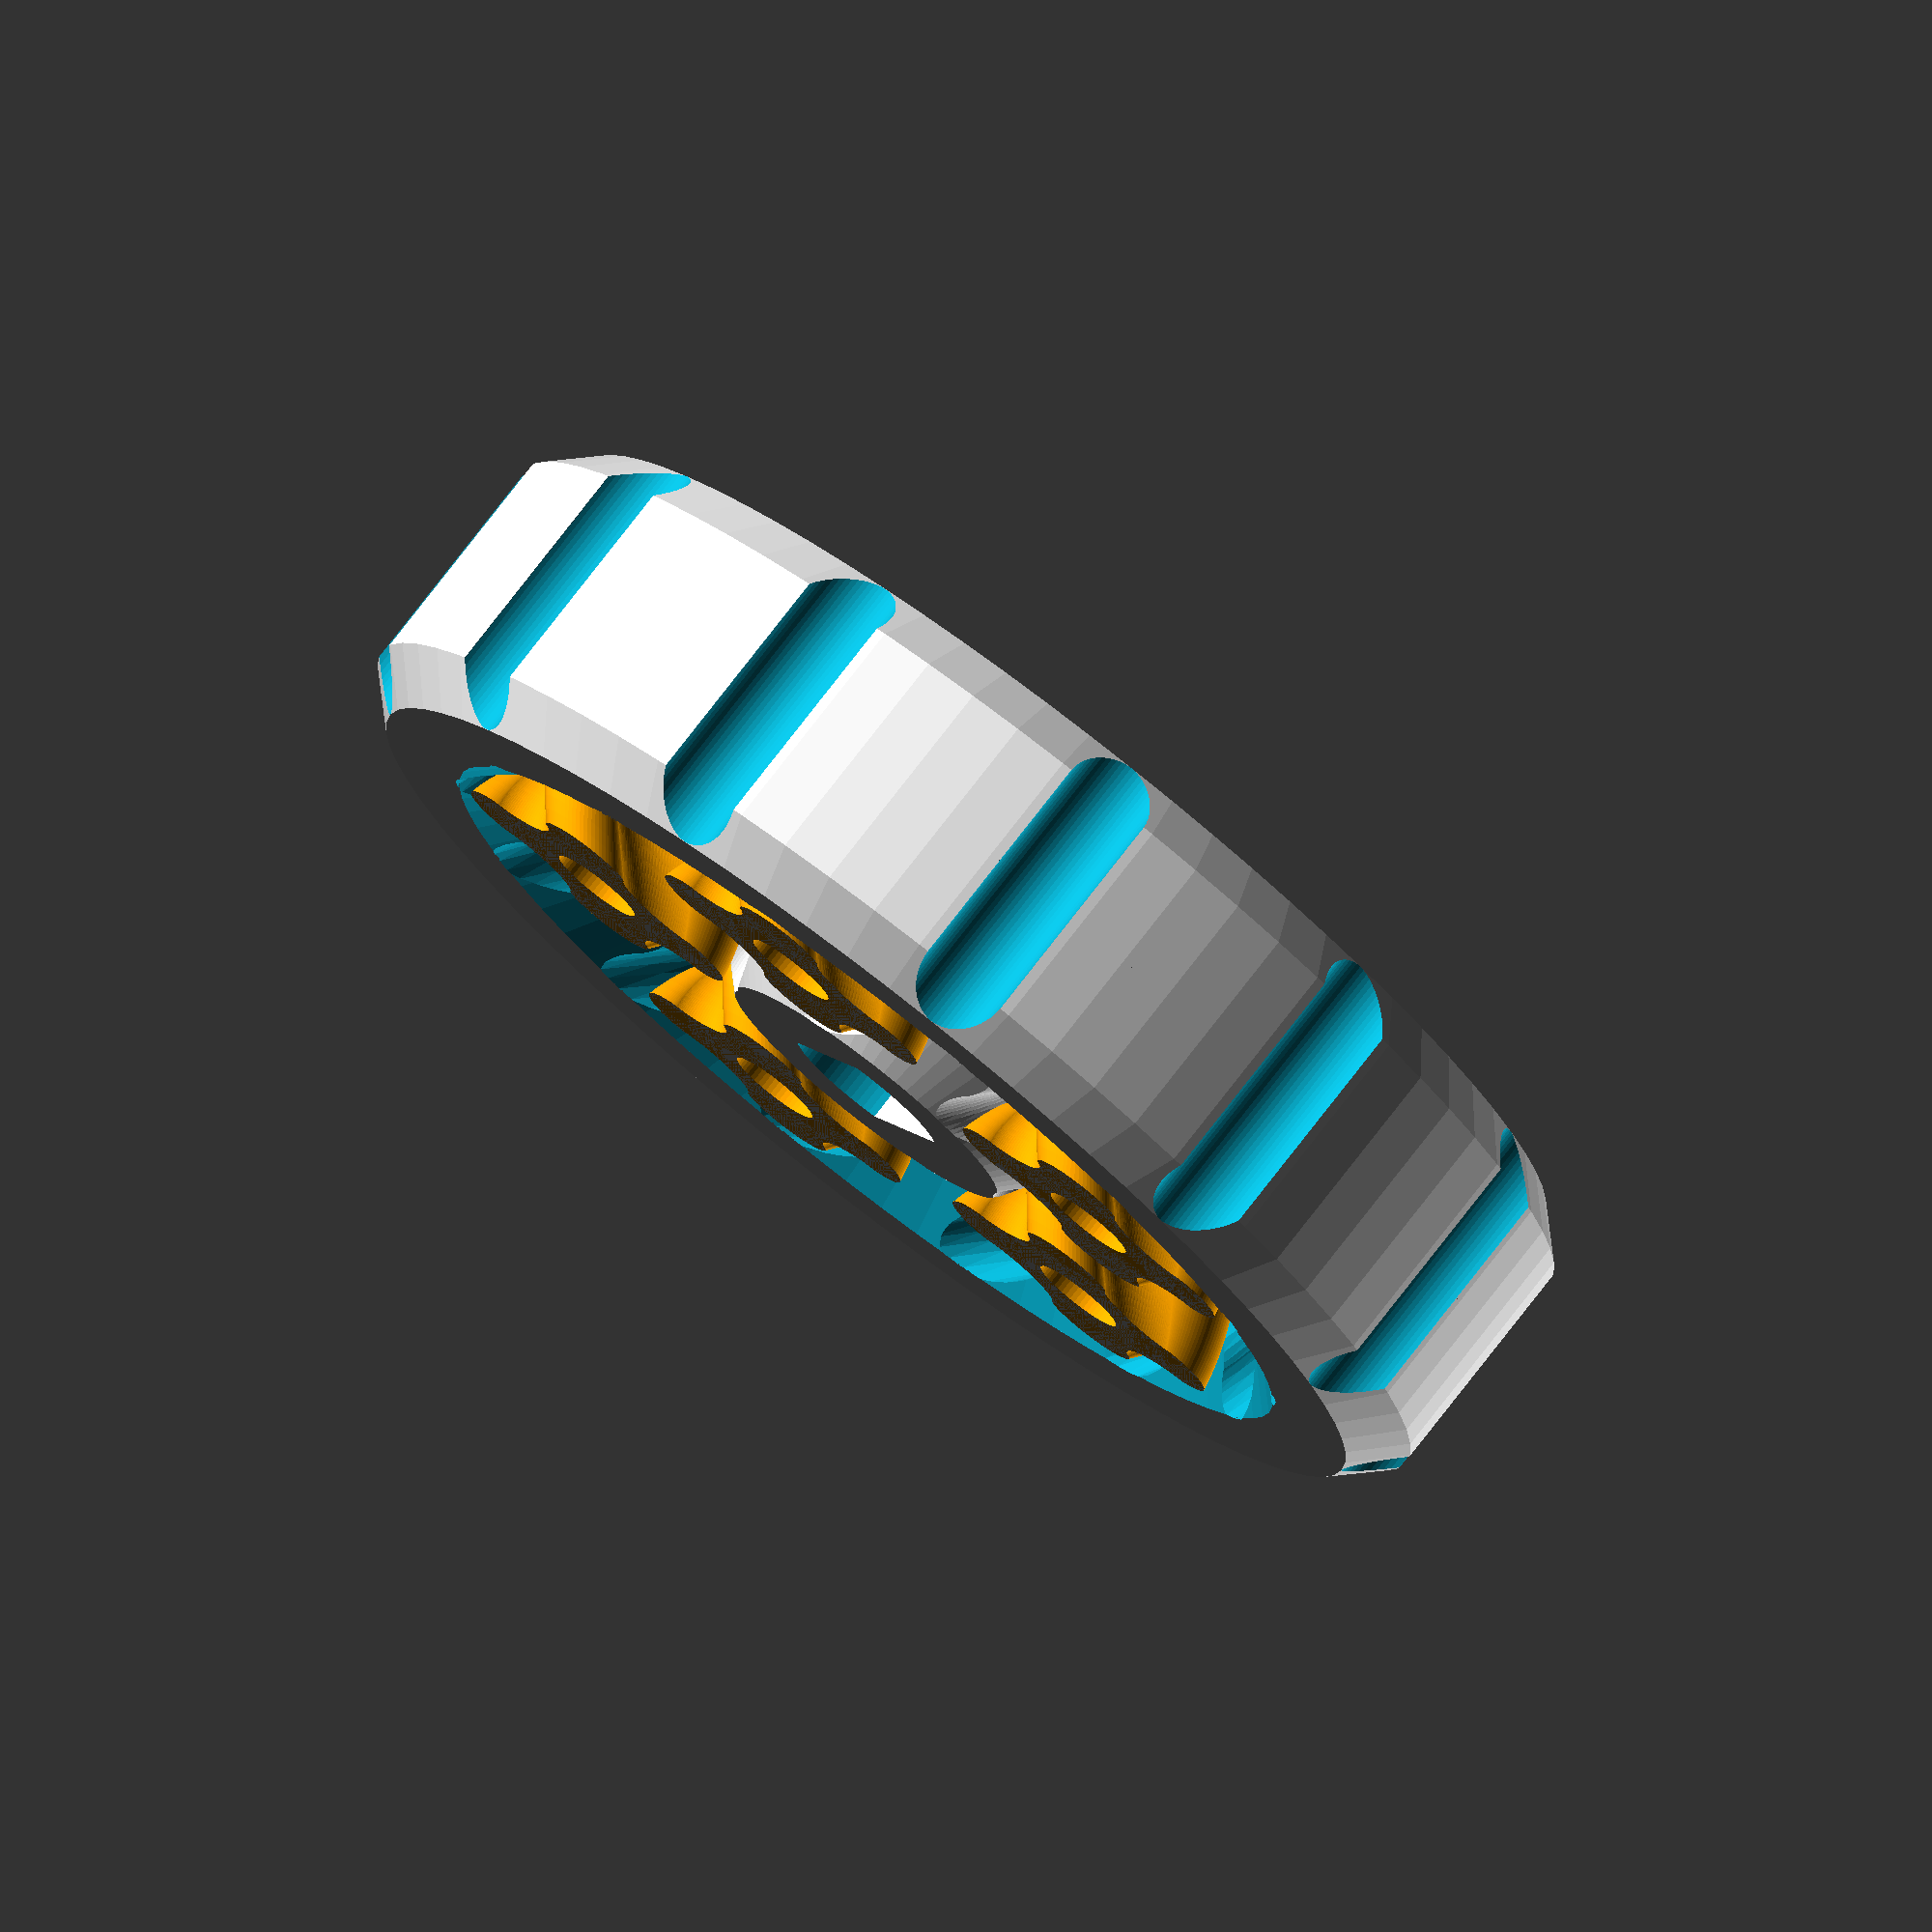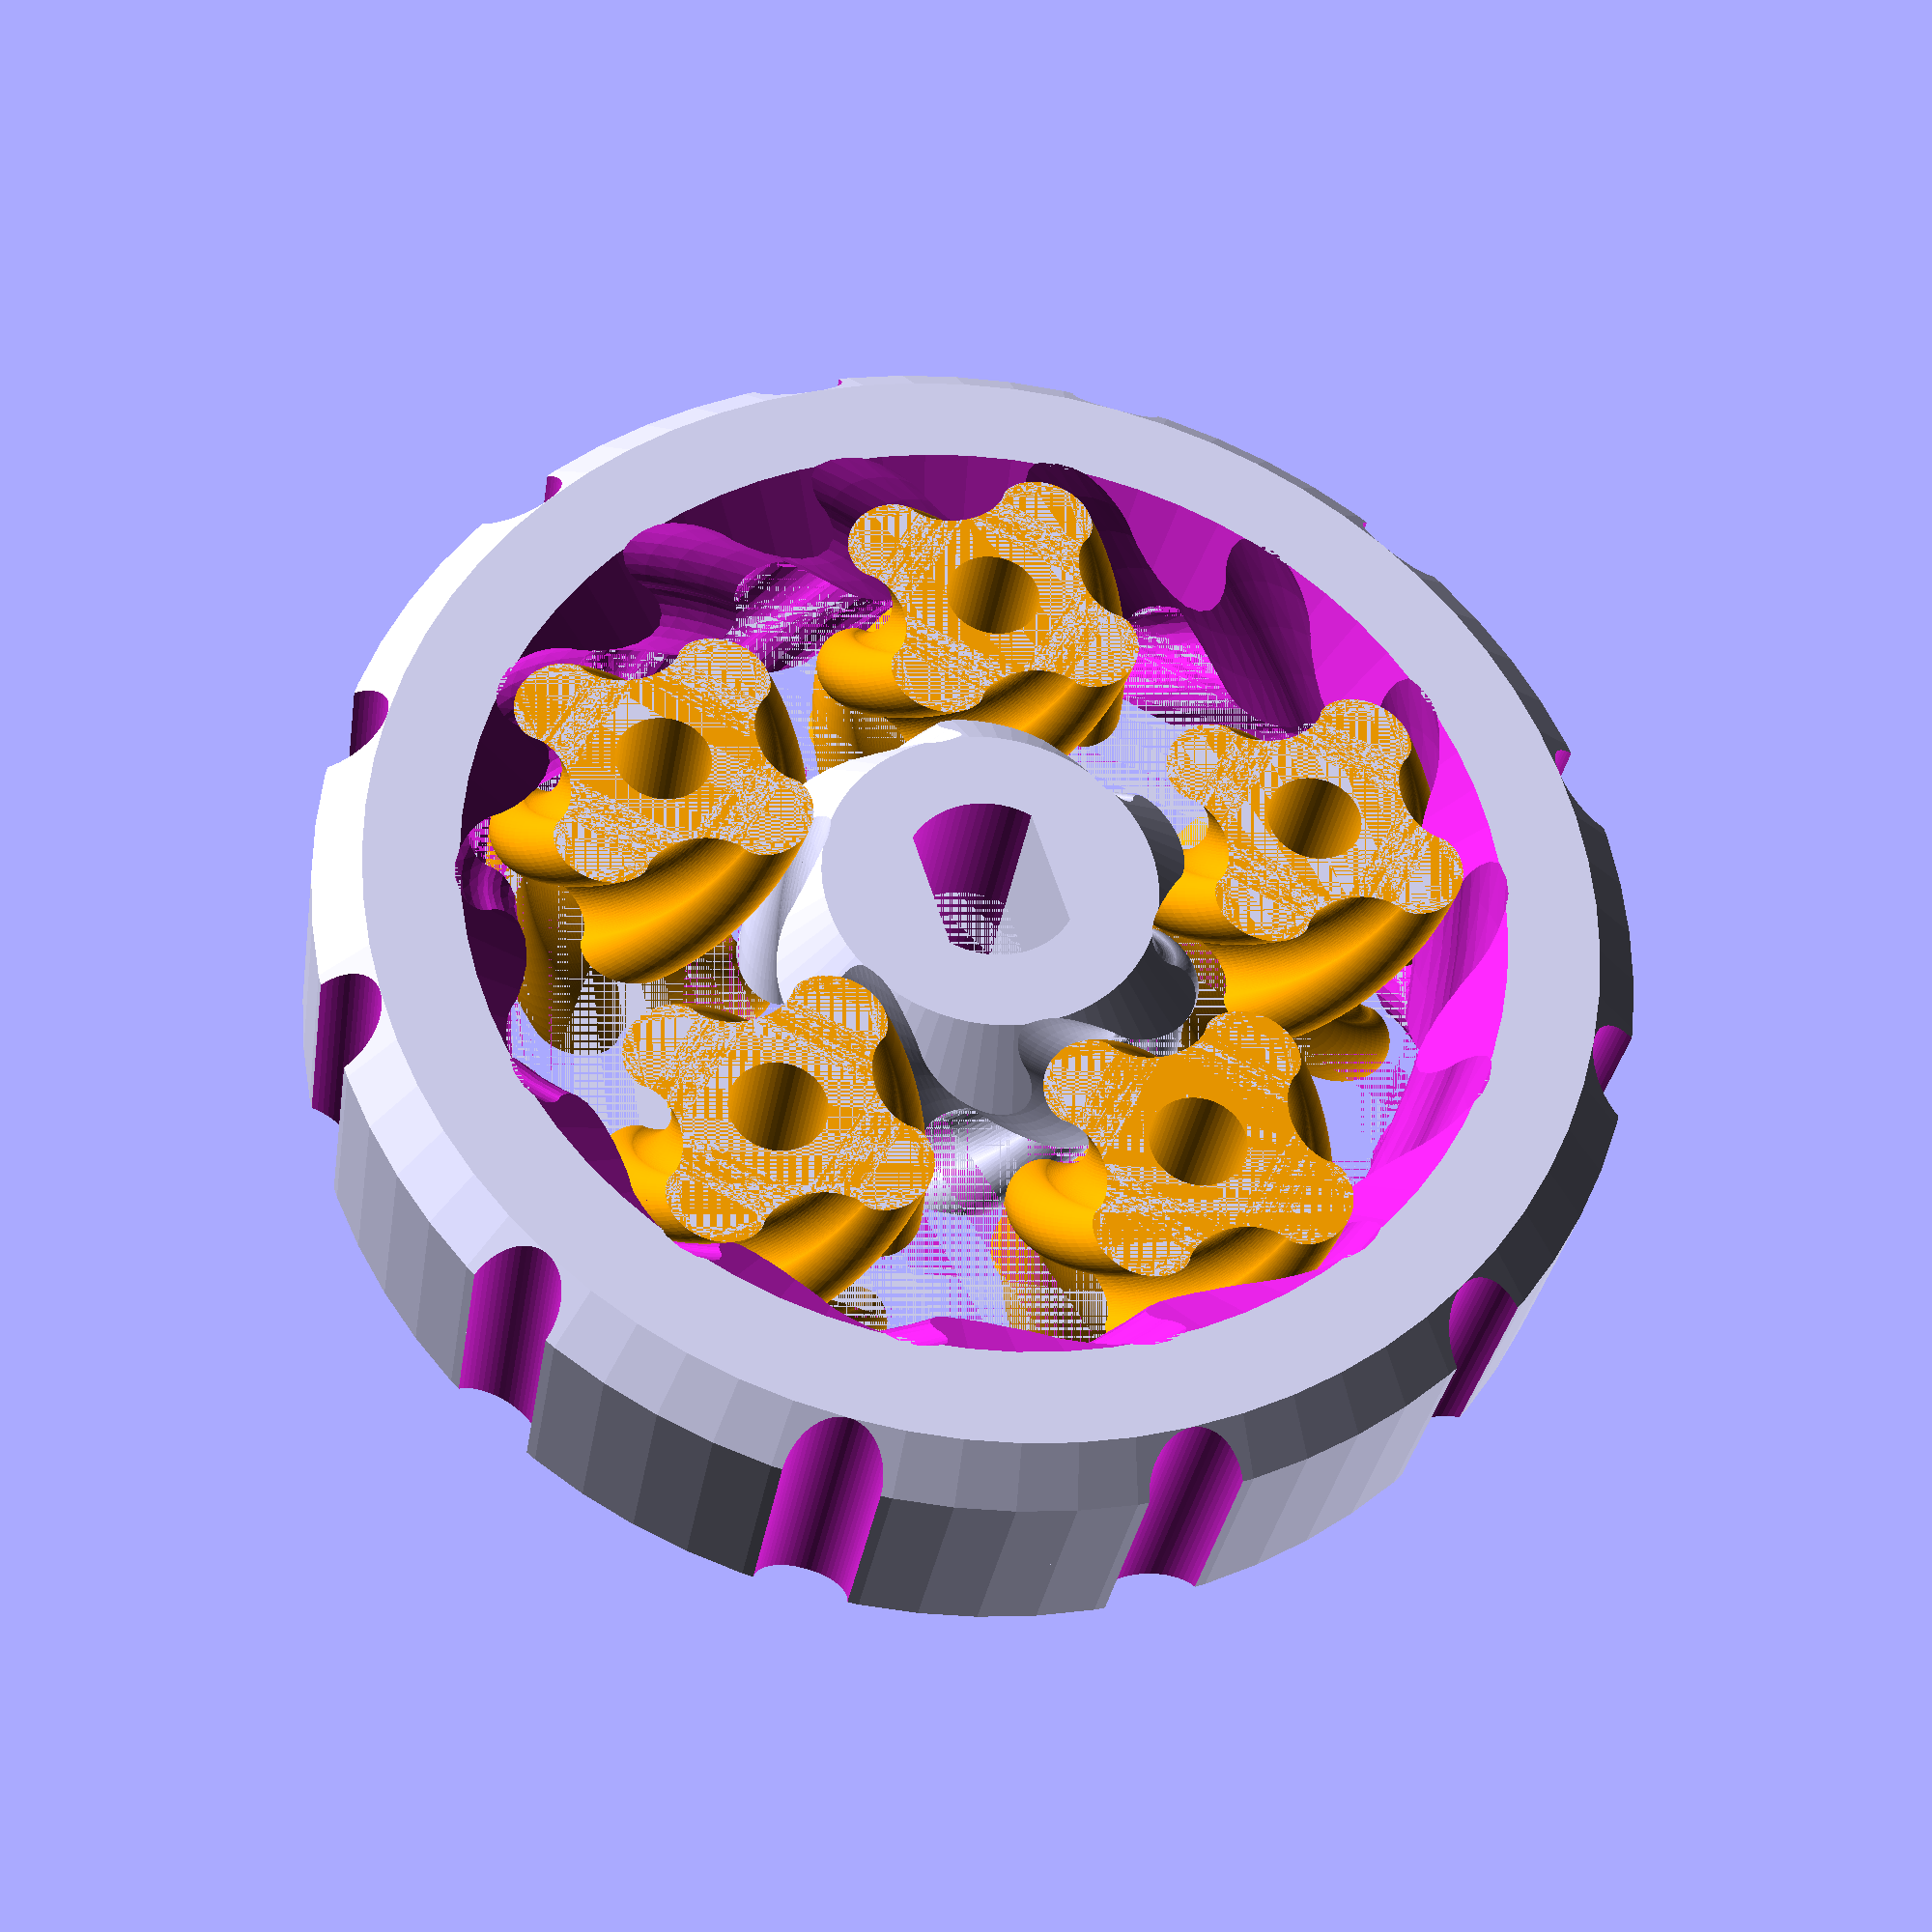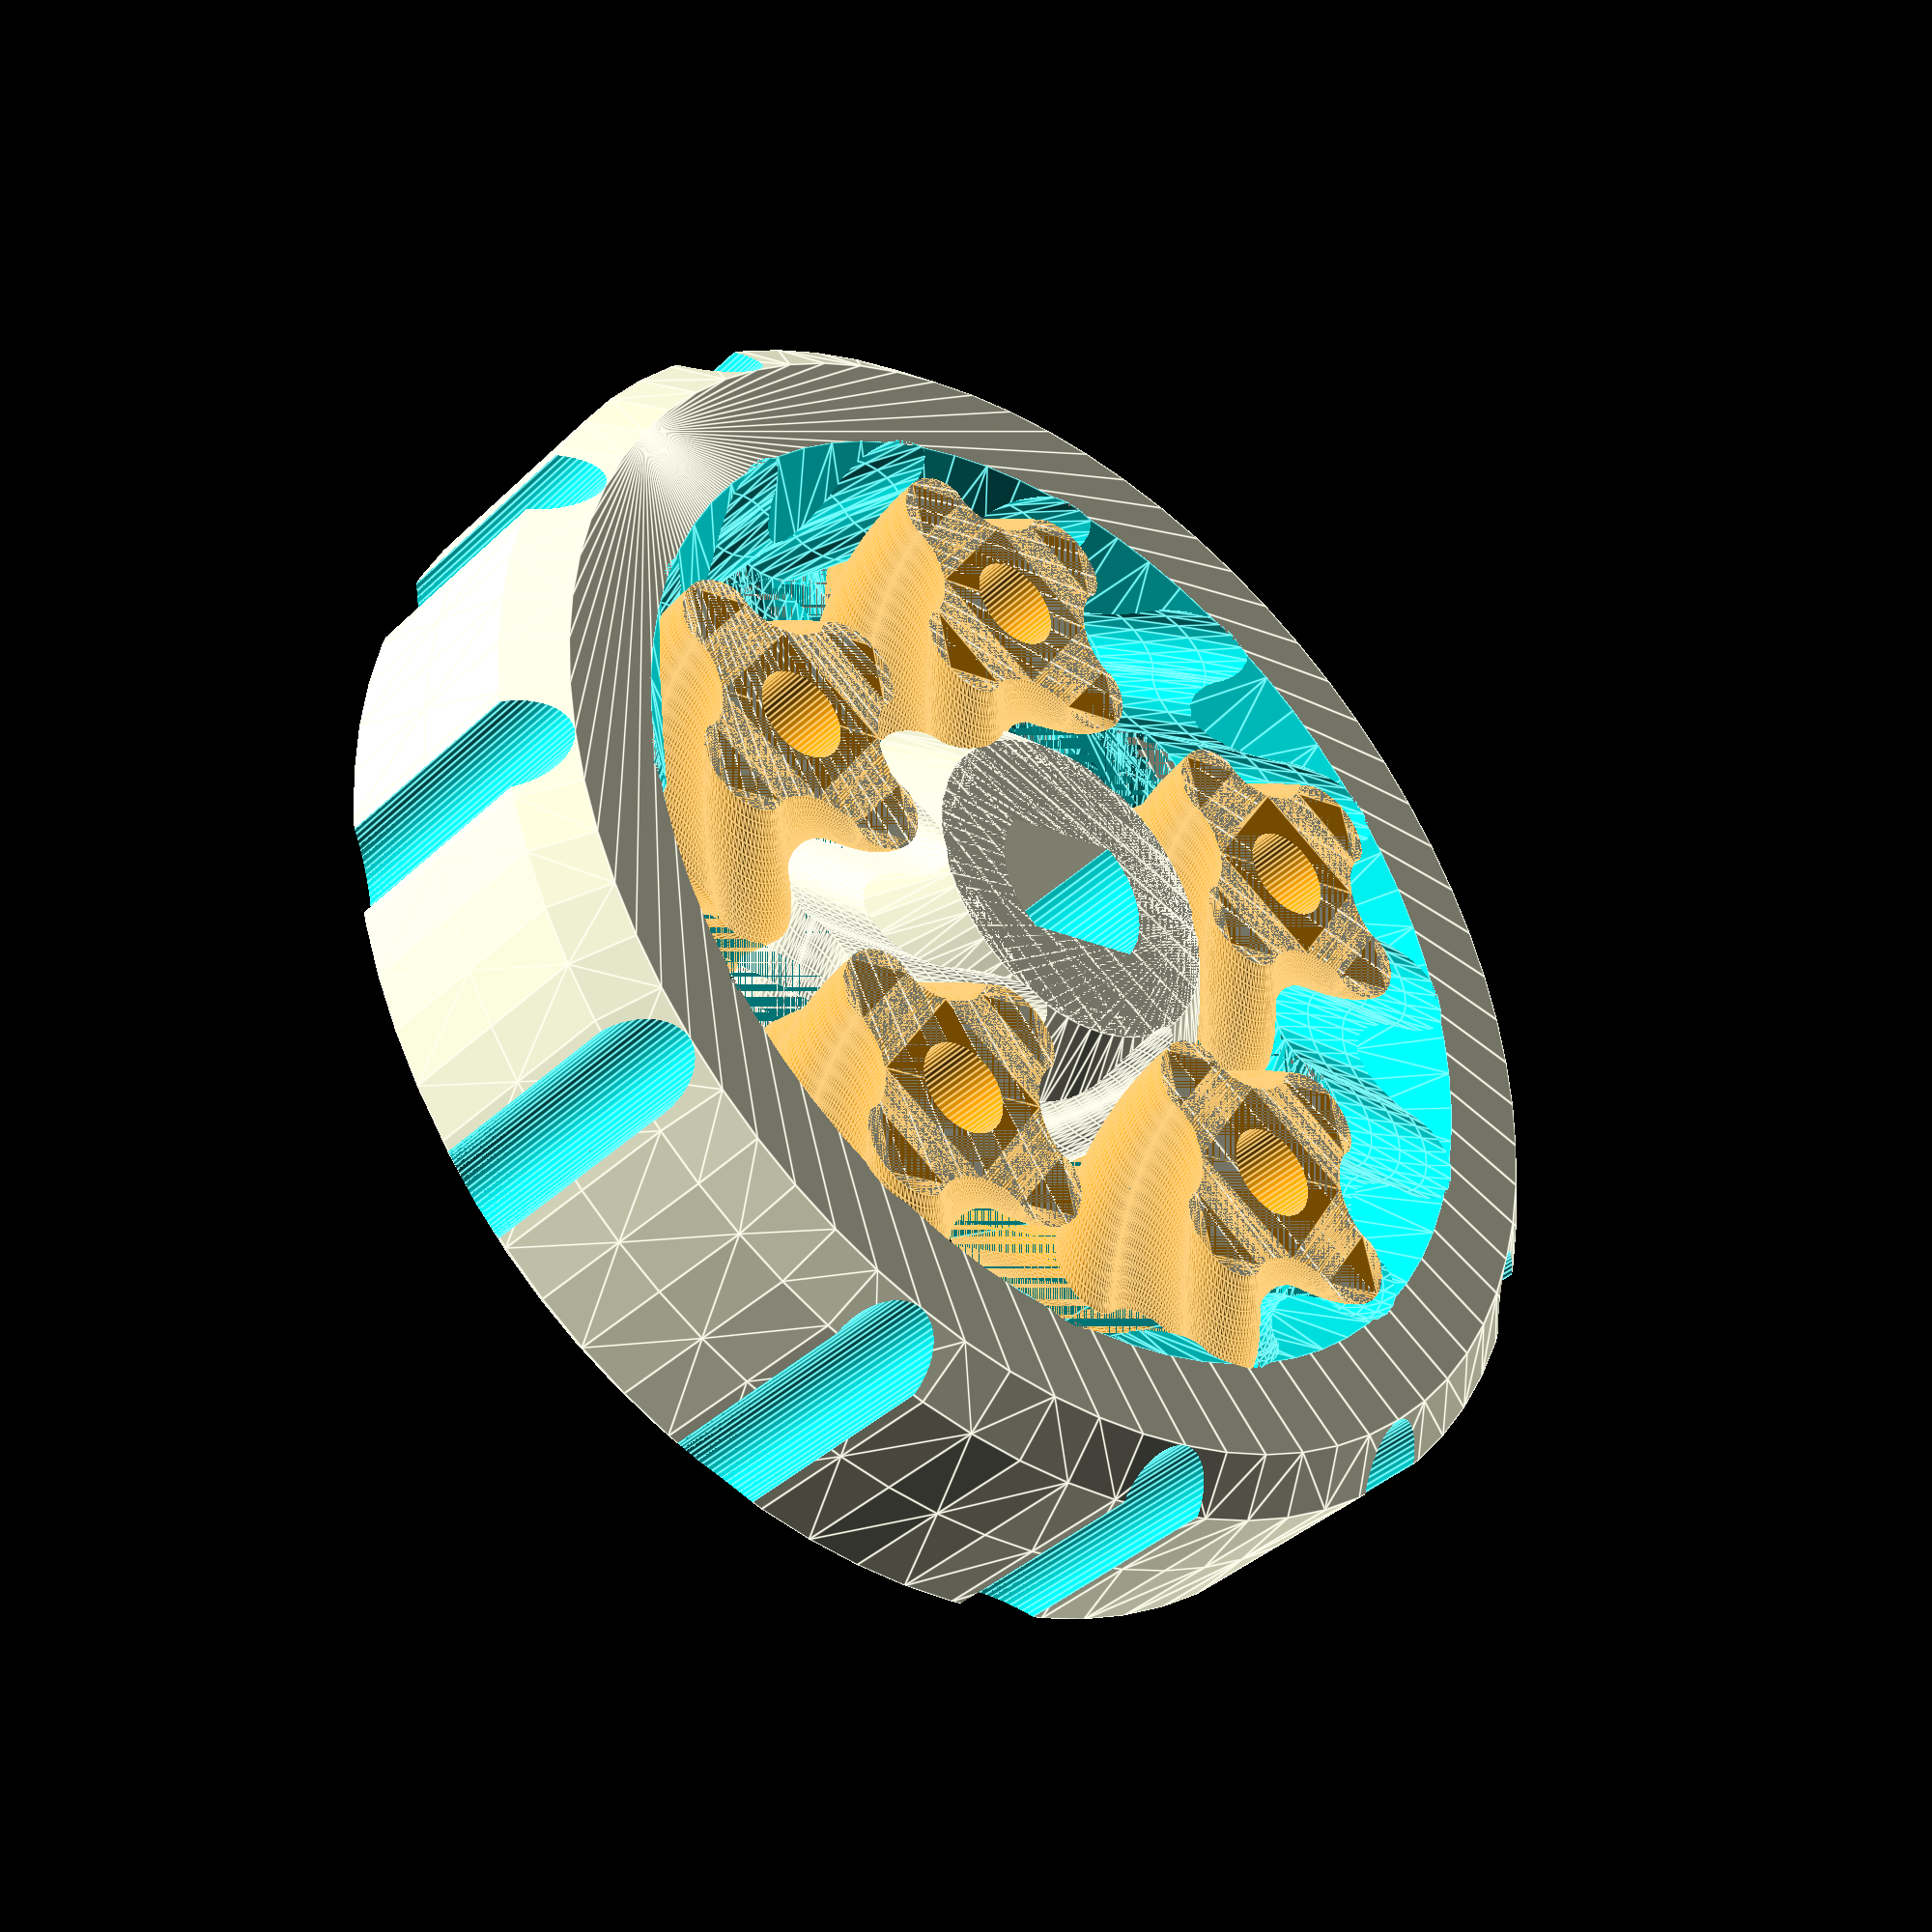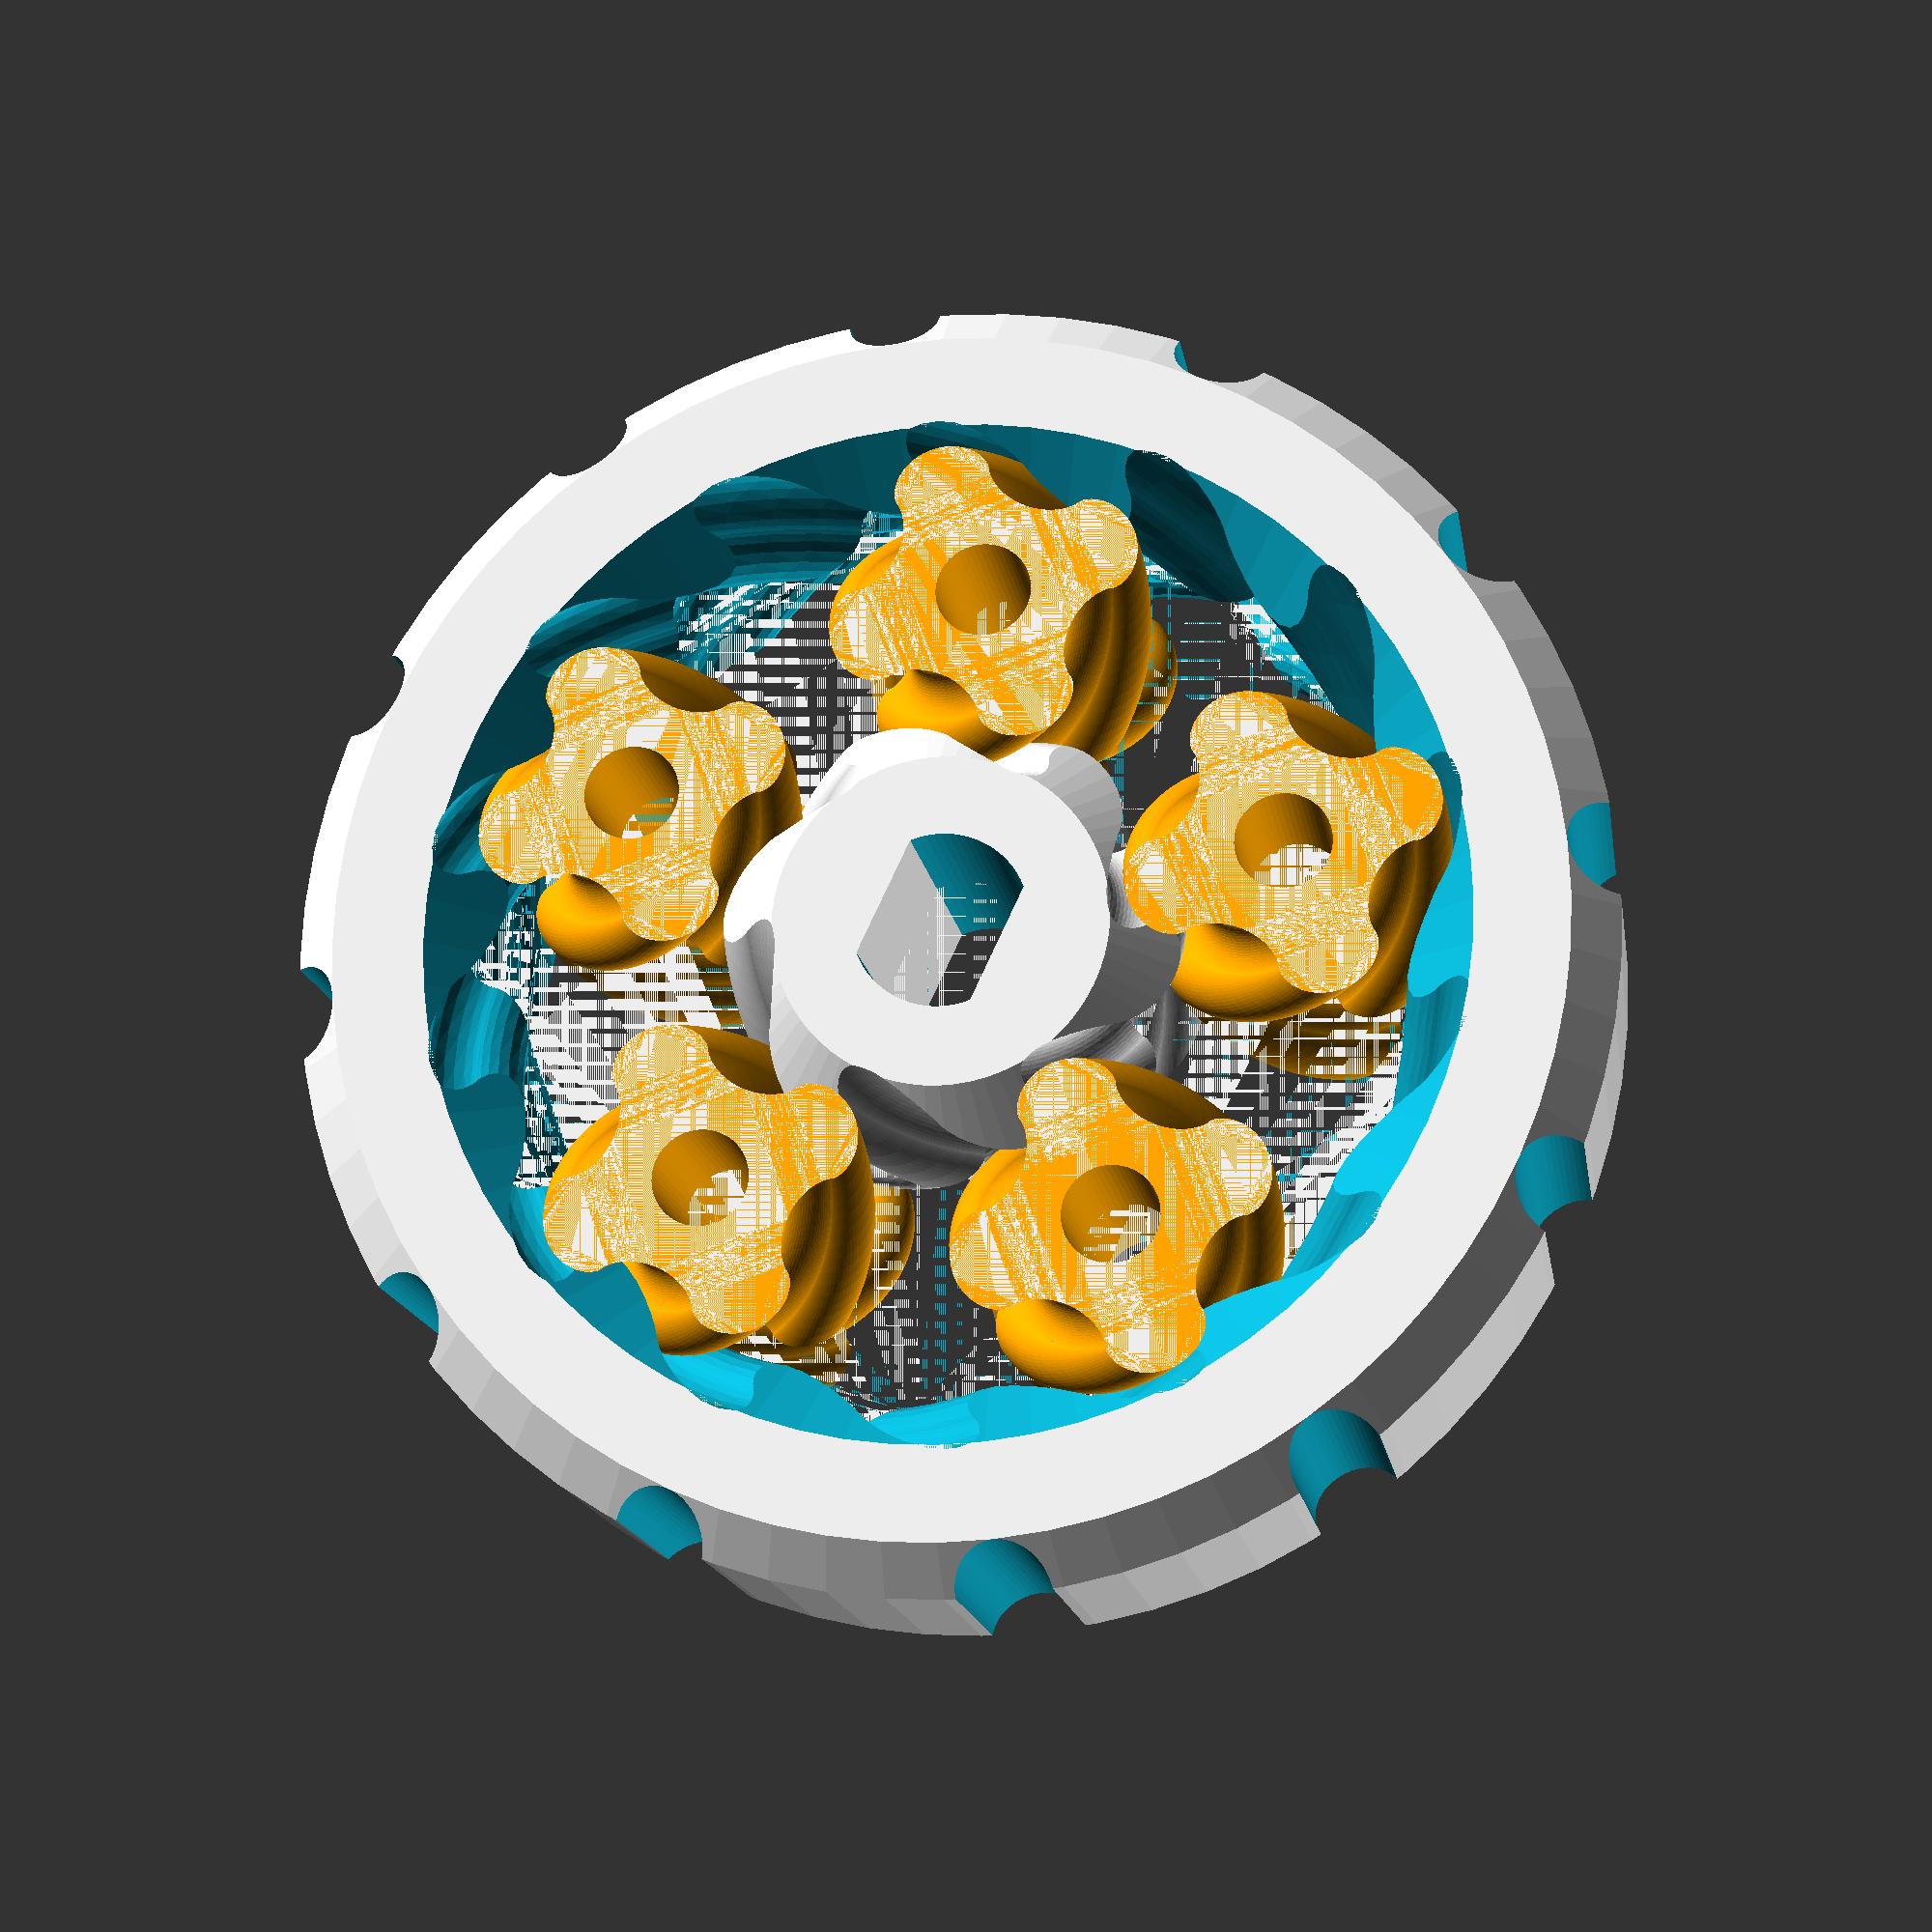
<openscad>
/*
date: 2014-10
author: Lukas Süss aka mechadense
title: cycloidical bearing
license: CC-BY


## Instructions:

If you print splitted parts you need their mirrored versions too.

The grooves on the outside of the ring are for blocking rotation with pieces of filament. The cylinder where the bearing goes in needs to have matching grooves.

Use jitter if your slicer offers this option.
Printing parts seperately for post assembly makes stringing impossible and may allow for tighter tolerances. But keep the minimum time per layer high enough for the small planets to not deform.
Use nylon if you have such filament at hand.

The 45° bevel cutoffs help preventing fusion of planets with sun and ring when the part is printed assambled and the first layer is squished.
The bevel cutoffs also can aid assembly when the part is printed in seperate pieces.
They look nice too but also weaken the bearings strenght a bit and make it harder to judge the choosen clearance by eye.


## Description:


A bit about some hidden logic in planetary gears:

Not every combination of tooth numbers allows to distribute the planets equally around the circumference. If the combination allows equal (equiangular) distribution it can be that the planets are a multiple of the minimal mounting distance away from one another (they are not maximally closely packed) making the bearing weaker than it could be.

To allow more tooth number combinations and have the planets as closely/tightly packed as possible the planets can be organised in groups (which is done here). For this the greatest common divisor of the gear teeth numbers defines the number of planet groups (starting points for filling). The number of sun and planet teeth is then defined by multiplicators to that common divisor.

The cycloidical shape of the teeth allows (and requires for small prints) toothnumbers smaller than in involute gears. The compatible tooth number combinations thus become more sparse. Groupling planets by the gcd value and distributing then in patches around the circumference allows more options.


Cycloidical profile pros and cons:
  + smaller toothnumber possible - more compact design possible
  + stronger for same pitch - less fragile teeth than involute profile
  (-) pressure angle can't be adjusted
  (+) it has less parameters than "normal" gears
  (-) pressure angle is varying max-zero-max -> potential vibration -> more wear & friction
  (+) wider contact area (concave on convex) -> less wear & friction
  ? more efficient than involute profile ?
  (-) distance between axles is not continuously variable (irrelevent here)
  (-) harder for subtractive manufacturing 
  + smooth profile -> allows higher printing speeds



---------------------

minimal_angle_between_mounting_positions = 360° / (sunteeth + ringteeth)
angle_for_equidistant_planets = 360° / number_of_planets
ringteeth = sunteeth +2*planetteeth

How to modify the cycloid gear base formula for clearances:
dpitch = dbase * nteeth
dbase_ = dbase-clr/nteeth => dpitch_ = dpi//set 0.05 for flickering supression - may be 
rbase_ = rbase-(clr/2)/nteeth => rpitch_ = rpitch - clr/2

##################


TODO:

* crashes on bad height basesize cmbinations - why ??

* make coupling part sun to planets 
if secoupled -> mechanical least resistance sistribution nodes (multidifferentials)
if coupled -> planetary geartrains



maybe later:

* echo outer gear diameter if active ...
* measure angles from vertical instead of horizontal
* understand how and why the meshing correction turn angle for the sun gear works
* port to a library version?
* keep outer bevel size equal to inner ones or not ?
  stacking plate allowing for multidifferentials
  (== mechanical multipath distribution nodes) or gearboxes
* add angle offsets at shifted excenter position (prepared but opted to not include them)
* find out what exactly in the filtered out crash cases 1X1
* detect (& filter out) cases of unavoidable overlapping gears (check FRINGE CASES!!)

ISSUE:
creating a second part with 
the same radius for the planet centers but other parameters may be problematic

*/


echo("-------------------------------");

/* [resolution] */

//set 0.05 for flickering supression - may be bad for some slicers
eps = 0;
// clearing
clr = 0.3; // 0.2 too vew for direct print 0.4 too much
// angle per edge
$fa = 5;
// minimal length per edge
$fs = 0.2;

pi = 3.141592653*1;


info1 = "Note the tab bar above!";


// 146 testprinted :S
// some nice main parameter combinations: >this<
// 122 >>125<< 128
// 124
// 122 >125< 128 -- ((131)) >>133<< >135< 137 -- (144) >146< >>148<< -- 
// (152) (153) 158 -- 164 167 -- (172) 175 
// (212) >>213<< 214 222 (i223i) >224< (i225i) 226 
// (411) (412) 413 (422) (423) 424 (311) >312< i313i (314) ((322)) (321) 323 >331<



/* [config] */


// <<<<<<<<<<<<<<<<<<<<<<<<<<<<<<<<<<<<<<<<<<<<<<<<<<<<<<<<<<<<<<<<<<<<<<<<<<<<<
// Infos: Pink output means parameters would lead to crash and have been rectified. Red plantes mean they do overlap. This may happen when mplanet >> msun.
info2 = "error modes";
// number of planet groups - greatest common divisor of gears
  gcd_ = 1;
// number of planet teeth per planet group
  mplanet_ = 4;
// number of sun teeth per planet group
  msun_ = 6;
// <<<<<<<<<<<<<<<<<<<<<<<<<<<<<<<<<<<<<<<<<<<<<<<<<<<<<<<<<<<<<<<<<<<<<<<<<<<<<

// random parameters for overriding
/*
  gcd_ =     round( rands(1,6,3)[0] );
  mplanet_ = round( rands( (gcd==1) ? 2 : 1 ,7,3)[1] );
  msun_ =    round( rands( (gcd==1) ? 2 : 1 ,7,3)[2] );
*/

// rectifying bad inputs sice:
// crash: 111 121 131 141 151 ...
gcd = abs(round(gcd_));
crashconfig = (gcd_==1 && msun_==1); // colors output pink
mplanet = mplanet_;
msun    = crashconfig ? abs(round(msun_))   +1 : abs(round(msun_));


/* [main] */

part= "assembled"; // [assembled,planet,sun,ring,splitplanet,splitsun,splitring]

// base size - tooth rolling circle diameter
dbase = 1.25; 
rbase = dbase/2;

// total hight of the bearing
htot = 12;
h = htot/2;
// angle of the gear teeth from horizontal
twistangle = 45;
echo("number of teeth twisted: ",h/(tan(twistangle))/(2*pi));
echo("-------------------------------");

// htot=8 && base=2 crashes :S custmoizer makes strange preview ???



/* [ring] */

// choose type of outer circumference
  ringshape = "dents"; // [dents,gear,plain]
// dents/plain: ring thickness
  twall = 4;
// (todo: make option for straight teeth ??)
//gear: number of additional teeth than ringteeth
  nadd = 4;
// dents: number of grooves on the ring
  nringgrooves = 12;
// dents: diameter of grooves on the ring
  dgroove = 3.4; // todo: rename to dringgroove 
// gear: angle of the gear teeth from horizontal (sign swaps direction)
 twistangleout = -60;



/* [sun] */

// choose shape hole in the sun gear - cuts are rsunhole/sqrt(2)
0sunholeshape = "doublecut"; // [nocut,singlecut,doublecut,polygon,dents]

// dents: number of grooves on the sun bore (use for big diameter sun gears)
 nsungrooves = 3;
// dents: diameter of grooves on sun bore circumference
 dsungroove = 3.4;
// polygon: edge number of polygonal hole in sun gear
  npolygon = 6; 

// rotation offset for hole in sun gear
  asunoffset = 0;

// diameter of center hole (or wrench width if polygon is choosen)
  dsunhole = 6.4;
  rsunhole=dsunhole/2; // not in use yet

// ...cut: "yes"-> cut of at 45° axle overhangs | "no"-> use cutoff_
cutoff45 = "yes"; // [yes,no]
// ...cut: used if cutoff45 = "no"
cutoff_ = 0;



/* [planets] */

// diameter of holes in planets
  dplanethole = 3.5; // 3.2 way too less for filament 3.4 friction fit
// minimal clearance gap between planets (often no visible effect - floor's)
//  planetgap = 1; not in use -> 0 allowed
// add further parameters analog to sun ?







nsun    = gcd * msun; 
nplanet = gcd * mplanet; // 1 crashes - even ... bad  even make problems
nring = nsun+nplanet*2;
  echo("input:(gcd,mplanet,msun):",gcd,mplanet,msun);
  echo("number of teeth (planet,sun,planet,ring):",nplanet,nsun,nring);
  echo("number of outermost teeth (if used): ",nring+nadd);


// <<<<<<<<<<<<<<<<<<<<<<<<<<<<<<<<<<<<<<<<<<<<<<<<
echo("-------------------------------");
// using the tooth size as basdesize makes gears interchangable
// cycloidical base-diameter (adding one tooth asss this much inter axle distance)

rsun  = rbase*2*nsun;
  echo("pitch radius of sun gear: ",rsun);

twistsun = h/(rsun*2*pi)*360 / tan(twistangle);

nsunringgap = nplanet*2;
rplanet = nplanet*2*rbase;
  echo("pitch radius of planet gears: ",rplanet);
twistplanet = -h/(rplanet*2*pi)*360 / tan(twistangle);
rroll = rsun+rplanet;
circroll = rroll*2*pi;
dplanetout = 2*(rplanet+rbase);

rring = rsun+2*rplanet;
  echo("pitch radius of ring gear: ",rring);
rtotal = rring+2*rbase+0+2*rbase+twall;
twistring = -h/(rring*2*pi)*360 / tan(twistangle);


twistringout = -h/(rtotal*2*pi)*360/tan(twistangleout);


// to next position where teeth match
  minang1 = 360/(nsun+nring);
// to next position where planet gears do not overlap
  minang2 = 2*asin((rplanet+2*rbase)/(rsun+rplanet));
  // too low in some cases -> why ??
// finding the first whole multiple of minang1 that does not make the planets overlap
  minang = ceil(minang2/minang1+0)*minang1;

echo("---------------------------------------------");
echo("minimal angle between: ");
echo("   1) adjacent unrestricted mountig locations: ",minang1);
echo("   2) adjacent planets to not overlap: ",minang2);
echo("   3) adjacent planets on mounting location: ",minang);
numplanet = 360/minang; // not used anymore
echo("the number of equidistant planets would be: ",numplanet);


  function rr(i) = i*minang;   
  ngroup = floor( (360/gcd) / minang);
  ratio = ((rsun+rplanet)/rplanet);


i0 = nsun/nring;
echo("-------------------------------");
echo("transmission ratios: ");
echo("sun to ring, ring to sun: ", i0, 1/i0);
echo("sun to plnts, plnts to sun: ", (1-i0), 1/(1-i0) );
echo("ring to plnts, plnts to ring: ", (1-(1/i0)), 1/(1-(1/i0)));

echo("-------------------------------");
echo("space usage: ");

usedangle = gcd*ngroup*minang2;
angleuseefficiency = usedangle/360;
echo("angle occupied by planets:", usedangle);
echo("planet density in %:",angleuseefficiency*100);
echo("############################################");

/* [bevels] */
// yet unused .............

// recommendation: activate for bigger planets
bevelplanets = "no"; // [no,yes]
bevelsun = "yes"; // [yes,no]
bevelring = "yes"; // [yes,no]
bevelringoutward = "yes"; // [yes,no]


/* [excentericiies] */

// distance of main axle from center
eaxle = 0;
// corrsponding angle offset
eaaxle = 0;
// distance of planet axles from planet centers
eplanet = 0;
// corresponding angle offset
eaplanet = 0;
// shift of ring center from global center
ering = 0;
// corresponding angle offset
earing = 0;


//pure angle offsets
//not yet in use - may be too nuch parameters
// asun = 0;
// aplanet = 0;
// aring = 0;







// ###########################################################
// ###########################################################
// ###########################################################


module suncuttershape(ss,hh)
{
  rpoly = ss/cos(360/(2*npolygon));
  cutoff = (cutoff45=="yes") ? ss/sqrt(2) : cutoff_ ;

  rotate(asunoffset,[0,0,1])
  if(0sunholeshape == "polygon")
  {
    cylinder(r=rpoly,h=hh,$fn=npolygon);
  }
  else
  { 
    difference()
    {
      cylinder(r=ss,h=hh); // cut circular hole  "nocut"
      // cutoff first side
     if(0sunholeshape == "singlecut" || 0sunholeshape == "doublecut" )
      { 
        translate([+(ss+cutoff),0,(hh+2)/2-1])
          cube([2*ss,2*ss,hh+2],center=true);
      }
      // cutoff second side
      if(0sunholeshape == "doublecut")
      { 
        translate([-(ss+cutoff),0,(hh+2)/2-1])
          cube([2*ss,2*ss,hh+2],center=true);
      }
    }
    // add dentcutters on circumference
    if(0sunholeshape == "dents")
    {
      for(i=[0:nsungrooves-1])
      {
        rotate(360/nsungrooves*i,[0,0,1]) translate([ss,0,0])
        cylinder(r=dsungroove/2,h=hh);
      }
    }
  }
}


//translate([20,0,20]) color("red") cube([10,10,10]); //size estimation cube


if(crashconfig)
 { color([1,0,1]) part(part); }
 else
 { part(part); }




module part(part)
{
  if(part =="assembled"){ stack() halvepart(); }

  if(part =="planet"){ stack() planet(bevelplanets); }
  if(part =="sun")   { stack() sun(bevelsun); }
  if(part =="ring")  { stack() ring(bevelring); }

  if(part =="splitplanet"){ planet(bevelplanets); }
  if(part =="splitsun")   { sun(bevelsun); }
  if(part =="splitring")  { ring(bevelring); }

  //if(part =="explosion"){ stack() halvepart(-1,-3,-5);}
  if(part =="explosion"){ stack() halvepart(-5,-3,-1);}

  module stack()
  { child();  translate([0,0,htot]) scale([1,1,-1]) child(); }

  module halvepart(a=0,b=0,c=0)
  { 
    translate([0,0,h*a]) sun(bevelsun); 
    translate([0,0,h*b]) planets(bevelplanets); 
    translate([0,0,h*c]) ring(bevelring);
  }

  //module explosion()
  //{ sun(bevelsun); planets(bevelplanets); ring(bevelring); }
}




module sun(bevel="yes")
{
  
  difference()
  {
    rotate( ((gcd*mplanet)%2==0) ? (360/(2*nsun)) : 0,[0,0,1]) // why?
    intersection()
    {
      linear_extrude(twist=twistsun,height=h,convexity=3) 
        profile(rbase-(clr/2)/nsun,nsun);
      if (bevel=="yes") cyl45(rsun+2*rbase-(clr/2),h,4*rbase);
    }

    // axle hole
    rotate(eaaxle,[0,0,1]) translate([eaxle,0,0]) rotate(0,[0,0,1])
    {
      translate([0,0,-h*0.1])
      suncuttershape(dsunhole/2,h*1.2);
    }
  }
}


// todo split off single planet
module planets(bevel="yes")
{
  for(j=[0:gcd-1])
  {
    for(i=[0:ngroup-1])
    {
      color( (ngroup>0) ? "orange" : "red")
      translate([0,0,-2*eps])
      planet(bevel,i,j);
    }
  } 
}
module planet(bevel="yes",i=0,j=0)
{
     difference()
      {
        rotate( +(i*minang + 360/gcd*j) ,[0,0,1])
        translate([rroll,0,0])
        rotate( -(i*minang + 360/gcd*j) ,[0,0,1]) // compensate
        rotate( i*minang*ratio ,[0,0,1])
        intersection()
        {
          linear_extrude(twist=twistplanet,height=h+0*eps,convexity=3)
            profile(rbase-(clr/2)/nplanet,nplanet);
          if (bevel == "yes") cyl45(rplanet+2*rbase -(clr/2),h+0*eps,4*rbase);
        }

        // cut holes
        rotate( +(i*minang + 360/gcd*j) ,[0,0,1])
        translate([rroll,0,0])
        rotate( -(i*minang + 360/gcd*j) ,[0,0,1]) // compensate
        rotate(eaplanet,[0,0,1]) translate([eplanet,0,0]) rotate(0,[0,0,1])
        translate([0,0,-h]) cylinder(r=dplanethole/2,h=3*h);
      }
  // maybe todo: splitoff unmoved planet
}




module ring(bevel="yes", bevelout="yes")
{
  rout = (ringshape == "gear") ? rring+1 : rtotal;

  difference()
  {

    rotate(earing,[0,0,1]) translate([ering,0,0]) // excentricity
    rotate(0,[0,0,1]) // angular offset
    {
      if(ringshape =="gear")
      {
        intersection()
        {
          //cylinder(r=rring+rbase*1.5*nadd,h=h-eps);
          if (bevelringoutward=="yes")
          { cyl45(rbase*2*(nring+nadd)+2*rbase, h+0, 4*rbase); } else
          { cylinder(r = rbase*2*(nring+nadd)+2*rbase, h = h+0); } // yet untested
          linear_extrude(twist=+twistringout, height=h+2*eps, convexity=3)
            profile(rbase-0, nring+nadd); // -(clr/2)/(nring+nadd) ?
        }
      }
      else
      {

        difference()
        {
          //cylinder(r=rtotal,h=h-eps);
          if (bevelringoutward=="yes") 
          { cyl45(rtotal,h+0,dgroove/2); } else
          { cylinder(r=rtotal,h+0); }
    
          // mounting dents
          if(ringshape=="dents")
          {
            for(i=[0:nringgrooves-1])
            {
              rotate(360/nringgrooves*i,[0,0,1])
              translate([rtotal,0,-h])
                cylinder(r=dgroove/2,h=3*h);
            }
          }

        }

      } // end test gear or other outer shape
    } // end offsets

    // <<<<<<<<<<<<<<<<<<<<<<<<<<<<<<<<<<<
    // cut inner ring teeth
    translate([0,0,-eps])
    linear_extrude(twist=+twistring,height=h+2*eps,convexity=3)
      // offset(2*clr) // bad deforms profile -> thus modifying radius instead 
      profile(rbase+(clr/2)/nring,nring);

    // cut inner ring bevel
    translate([0,0,2*dbase])
    scale([1,1,-1])
    if (bevel=="yes") cyl45(rring+2*rbase +(clr/2),h,4*rbase);
  }
}


module cyl45(rr,hh,bb)
{
  hull()
  {
    cylinder(r=rr-bb,h=hh);
    translate([0,0,bb*1])
    cylinder(r=rr,h=hh-bb-bb*0);
  }
}


// ###########################
// ###########################
// ###########################


module profile(r0=1,m=2,vnert=360)
{
  con = m; // convexity
  ntot = 360; // do not change unless you change the things below too
  // list comprehension openscad 2012.QX
  m = (m<1) ? 1 : round(m);
  rbase = 10;

  // keep centerradius instead of loberadius constant??
  function ff(n) = epihypo(2*m*r0,r0,360/ntot*n); // <<<<<<<<<<<<<<<<<<<<<<<<<<<

  // http://en.wikibooks.org/wiki/OpenSCAD_User_Manual/List_Comprehensions
  // path = [ for (i = [0 : nvert]) i ]; // OpenSCAD 2014.QX
  // points = [ for (i = [0 : nvert) ff(i) ]; // OpenSCAD 2014.QX
  // no means to generate arrays from functions yet -> workaround:
/*
  path120 = 
    [1,2,3,4,5,6,7,8,9,10,11,12,13,14,15,16,17,18,19,20,
     21,22,23,24,25,26,27,28,29,30,31,32,33,34,35,36,37,38,39,40,
     41,42,43,44,45,46,47,48,49,50,51,52,53,54,55,56,57,58,59,60,
     61,62,63,64,65,66,67,68,69,70,71,72,73,74,75,76,77,78,79,80,
     81,82,83,84,85,86,87,88,89,90,91,92,93,94,95,96,97,98,99,100,
     101,102,103,104,105,106,107,108,109,110,111,112,113,114,115,116,117,118,119,120];

  //haskell script for help: 
  //concat $ map (\x->",ff("++show x++")")[1..100]
  points120 = [
    ff(1),ff(2),ff(3),ff(4),ff(5),ff(6),ff(7),ff(8),ff(9),ff(10),
    ff(11),ff(12),ff(13),ff(14),ff(15),ff(16),ff(17),ff(18),ff(19),ff(20),
    ff(21),ff(22),ff(23),ff(24),ff(25),ff(26),ff(27),ff(28),ff(29),ff(30),
    ff(31),ff(32),ff(33),ff(34),ff(35),ff(36),ff(37),ff(38),ff(39),ff(40),
    ff(41),ff(42),ff(43),ff(44),ff(45),ff(46),ff(47),ff(48),ff(49),ff(50),
    ff(51),ff(52),ff(53),ff(54),ff(55),ff(56),ff(57),ff(58),ff(59),ff(60),
    ff(61),ff(62),ff(63),ff(64),ff(65),ff(66),ff(67),ff(68),ff(69),ff(70),
    ff(71),ff(72),ff(73),ff(74),ff(75),ff(76),ff(77),ff(78),ff(79),ff(80),
    ff(81),ff(82),ff(83),ff(84),ff(85),ff(86),ff(87),ff(88),ff(89),ff(90),
    ff(91),ff(92),ff(93),ff(94),ff(95),ff(96),ff(97),ff(98),ff(99),ff(100),
    ff(101),ff(102),ff(103),ff(104),ff(105),ff(106),ff(107),ff(108),ff(109),ff(110),
    ff(111),ff(112),ff(113),ff(114),ff(115),ff(116),ff(117),ff(118),ff(119),ff(120)];
*/
path360 = [1,2,3,4,5,6,7,8,9,10,11,12,13,14,15,16,17,18,19,20,21,22,23,24,25,26,27,28,29,30,31,32,33,34,35,36,37,38,39,40,41,42,43,44,45,46,47,48,49,50,51,52,53,54,55,56,57,58,59,60,61,62,63,64,65,66,67,68,69,70,71,72,73,74,75,76,77,78,79,80,81,82,83,84,85,86,87,88,89,90,91,92,93,94,95,96,97,98,99,100,101,102,103,104,105,106,107,108,109,110,111,112,113,114,115,116,117,118,119,120,121,122,123,124,125,126,127,128,129,130,131,132,133,134,135,136,137,138,139,140,141,142,143,144,145,146,147,148,149,150,151,152,153,154,155,156,157,158,159,160,161,162,163,164,165,166,167,168,169,170,171,172,173,174,175,176,177,178,179,180,181,182,183,184,185,186,187,188,189,190,191,192,193,194,195,196,197,198,199,200,201,202,203,204,205,206,207,208,209,210,211,212,213,214,215,216,217,218,219,220,221,222,223,224,225,226,227,228,229,230,231,232,233,234,235,236,237,238,239,240,241,242,243,244,245,246,247,248,249,250,251,252,253,254,255,256,257,258,259,260,261,262,263,264,265,266,267,268,269,270,271,272,273,274,275,276,277,278,279,280,281,282,283,284,285,286,287,288,289,290,291,292,293,294,295,296,297,298,299,300,301,302,303,304,305,306,307,308,309,310,311,312,313,314,315,316,317,318,319,320,321,322,323,324,325,326,327,328,329,330,331,332,333,334,335,336,337,338,339,340,341,342,343,344,345,346,347,348,349,350,351,352,353,354,355,356,357,358,359,360];

points360 = [ff(1),ff(2),ff(3),ff(4),ff(5),ff(6),ff(7),ff(8),ff(9),ff(10),ff(11),ff(12),ff(13),ff(14),ff(15),ff(16),ff(17),ff(18),ff(19),ff(20),ff(21),ff(22),ff(23),ff(24),ff(25),ff(26),ff(27),ff(28),ff(29),ff(30),ff(31),ff(32),ff(33),ff(34),ff(35),ff(36),ff(37),ff(38),ff(39),ff(40),ff(41),ff(42),ff(43),ff(44),ff(45),ff(46),ff(47),ff(48),ff(49),ff(50),ff(51),ff(52),ff(53),ff(54),ff(55),ff(56),ff(57),ff(58),ff(59),ff(60),ff(61),ff(62),ff(63),ff(64),ff(65),ff(66),ff(67),ff(68),ff(69),ff(70),ff(71),ff(72),ff(73),ff(74),ff(75),ff(76),ff(77),ff(78),ff(79),ff(80),ff(81),ff(82),ff(83),ff(84),ff(85),ff(86),ff(87),ff(88),ff(89),ff(90),ff(91),ff(92),ff(93),ff(94),ff(95),ff(96),ff(97),ff(98),ff(99),ff(100),ff(101),ff(102),ff(103),ff(104),ff(105),ff(106),ff(107),ff(108),ff(109),ff(110),ff(111),ff(112),ff(113),ff(114),ff(115),ff(116),ff(117),ff(118),ff(119),ff(120),ff(121),ff(122),ff(123),ff(124),ff(125),ff(126),ff(127),ff(128),ff(129),ff(130),ff(131),ff(132),ff(133),ff(134),ff(135),ff(136),ff(137),ff(138),ff(139),ff(140),ff(141),ff(142),ff(143),ff(144),ff(145),ff(146),ff(147),ff(148),ff(149),ff(150),ff(151),ff(152),ff(153),ff(154),ff(155),ff(156),ff(157),ff(158),ff(159),ff(160),ff(161),ff(162),ff(163),ff(164),ff(165),ff(166),ff(167),ff(168),ff(169),ff(170),ff(171),ff(172),ff(173),ff(174),ff(175),ff(176),ff(177),ff(178),ff(179),ff(180),ff(181),ff(182),ff(183),ff(184),ff(185),ff(186),ff(187),ff(188),ff(189),ff(190),ff(191),ff(192),ff(193),ff(194),ff(195),ff(196),ff(197),ff(198),ff(199),ff(200),ff(201),ff(202),ff(203),ff(204),ff(205),ff(206),ff(207),ff(208),ff(209),ff(210),ff(211),ff(212),ff(213),ff(214),ff(215),ff(216),ff(217),ff(218),ff(219),ff(220),ff(221),ff(222),ff(223),ff(224),ff(225),ff(226),ff(227),ff(228),ff(229),ff(230),ff(231),ff(232),ff(233),ff(234),ff(235),ff(236),ff(237),ff(238),ff(239),ff(240),ff(241),ff(242),ff(243),ff(244),ff(245),ff(246),ff(247),ff(248),ff(249),ff(250),ff(251),ff(252),ff(253),ff(254),ff(255),ff(256),ff(257),ff(258),ff(259),ff(260),ff(261),ff(262),ff(263),ff(264),ff(265),ff(266),ff(267),ff(268),ff(269),ff(270),ff(271),ff(272),ff(273),ff(274),ff(275),ff(276),ff(277),ff(278),ff(279),ff(280),ff(281),ff(282),ff(283),ff(284),ff(285),ff(286),ff(287),ff(288),ff(289),ff(290),ff(291),ff(292),ff(293),ff(294),ff(295),ff(296),ff(297),ff(298),ff(299),ff(300),ff(301),ff(302),ff(303),ff(304),ff(305),ff(306),ff(307),ff(308),ff(309),ff(310),ff(311),ff(312),ff(313),ff(314),ff(315),ff(316),ff(317),ff(318),ff(319),ff(320),ff(321),ff(322),ff(323),ff(324),ff(325),ff(326),ff(327),ff(328),ff(329),ff(330),ff(331),ff(332),ff(333),ff(334),ff(335),ff(336),ff(337),ff(338),ff(339),ff(340),ff(341),ff(342),ff(343),ff(344),ff(345),ff(346),ff(347),ff(348),ff(349),ff(350),ff(351),ff(352),ff(353),ff(354),ff(355),ff(356),ff(357),ff(358),ff(359),ff(360)];

  // add higher resoltiomns
  // http://en.wikipedia.org/wiki/Superior_highly_composite_number
  // 2,6,12,60,120,360,2520,5040,55440,720720
  //http://en.wikipedia.org/wiki/Superabundant_number
  //1, 2, 4, 6, 12, 24, 36, 48, 60, 120, 180, 240, 360, 720,
  //840, 1260, 1680, 2520, 5040, 10080, 15120, ...
  
  //scale([r0,r0,1])
  rotate(360/(2*m)*1/2,[0,0,1])
  polygon(points = points360, paths = [path360],convexity = con);
  // why no difference??

}

// https://github.com/OskarLinde/scad-utils/blob/master/morphology.scad
// detour over 3D would help for old openscad version that customizer uses 
// but would make it too slow
// decision -> put all the clearance into the outset of the ring gear


module offset(s,v=24)
{ minkowski() { circle(r=s,$fn=v); child(); } }
module inset(s)
{ inverse() offset(d=s) inverse() child(); }
module inverse(hack = 1e6)
{ difference() { square(hack,center=true); child(); } }
module shell(){/**/}


// functions for generation of hypo- and epicycloids

//asserted: r1 > r2 (& divisible without remainder)!!
function hypo_cyclo(r1,r2,phi) = [
  (r1-r2)*cos(phi)+(r2)*cos(r1/r2*phi-phi),
  (r1-r2)*sin(phi)+(r2)*sin(-(r1/r2*phi-phi))];
function epi_cyclo(r1,r2,phi) = [
  (r1+r2)*cos(phi)-(r2)*cos(r1/r2*phi+phi),
  (r1+r2)*sin(phi)-(r2)*sin(r1/r2*phi+phi)];
// alternating hypo- and epicycloids
function epihypo(r1,r2,phi) = 
  pow(-1, 1+floor( (phi/360*(r1/r2)) )) <0 ?
    epi_cyclo(r1,r2,phi) :
    hypo_cyclo(r1,r2,phi);

/*
################################################################

// crash: 111 121 131 141 151 ....


// 112 113 114 115 116 ...
// good configurations with symmetry >=2 (at least by eye)
// 123 124 125 126 127 ...
// 133 136 139 13(12)         513
// 142 | 144 146 148 14(10) 14(12)
// 155 (?) 159 15(11) 15(13) 15(15) 15(17)
// 163 164 | 169 16(14) 16(19) 16(24)
// 175 | 178 17(11) 17(14) 17(17) 17(20)
// 186 | 18(13) 18(16) 18(19) 18(22)
// 193 | 19(12) 19(19) 19(26) 19(33)
// 1(10)6 | 1(10)(10) 1(10)(14) 1(10)(18)
// -----------------
// configurations: with no perceivable gaps between groups
// 211 | 212 (from 3 onwards more tightly packed)
// 221 222 | 224 226 228 22(10) 22(12)
// 231 232 | 237 23(12) 23(17) 23(22) 23(27)
// 241 242 243 | 248 24(11) 24(14) 24(17)
// 251 252 253 | 257 25(11) 25(15) 25(19)
// 261 262 263 264 | 26(12) 26(21) 26(30)
// -----------------
// 311 | 312 315 318 31(11)
// 321 322 323 | 328 32(13) 32(18)
// 331 332 333 334 | 33(11) 33(18)
// X341X 342 343 344 | 345 34(14) 24(23) - some good intermediates
// X351X 352 353 354 355 | 356 35(17) 35(28)
// 3(10)2 ...
// -----------------
// 411 | 412 413 [415] 417 419 41(11)
// X421X 422 | 423 424 427 42(10) 42(13)
// X431X 432 433 | 434 435 436 43(15) 43(24)
// X441X X442X{??} 443 444 445 446 447 448 [449] ~~ somehow further
// X462X{??} 463 ...
// -----------------
// X511X | 512 513 515 517 519
// X521X 522 | 523 524 525 526 52(10) 52(14)
// X531X X532X | 534 535 536 537 538 [53(14)] ~~ somehow further
// -----------------
// X611X | 612 613 614 619 61(14)
// X621X X622X{??} | 623 624 625 626 627 [62(12)] 62(16)
// X631X X632X X633X 634 635 636 637 638 639 63(10) _ ~~ somehow further
// -----------------
// X711X 712 713 714 715 718 71(11)
// X721X X722X 723 724 725 726 727 728 _ ~~ somehow further
// -----------------
// X811X 812 813 814 815 _ ~~ somehow further


too small planets -> excessive number of retraction moves

useful info (de)
http://books.google.at/books?id=HOdNCdD_DH8C&pg=PA43&lpg=PA43&dq=verteilung+der+planetenr%C3%A4der&source=bl&ots=Vj4I1vCtlb&sig=9yMBVscx3xZat7wVPMGql6JAN3U&hl=de&sa=X&ei=cBksVKfCC4T8ywPWw4HgAw&ved=0CC4Q6AEwAg#v=onepage&q=verteilung%20der%20planetenr%C3%A4der&f=false

*/

</openscad>
<views>
elev=281.6 azim=37.8 roll=37.8 proj=o view=solid
elev=31.8 azim=197.5 roll=171.4 proj=p view=wireframe
elev=218.1 azim=78.0 roll=219.7 proj=p view=edges
elev=16.2 azim=334.8 roll=188.9 proj=p view=solid
</views>
